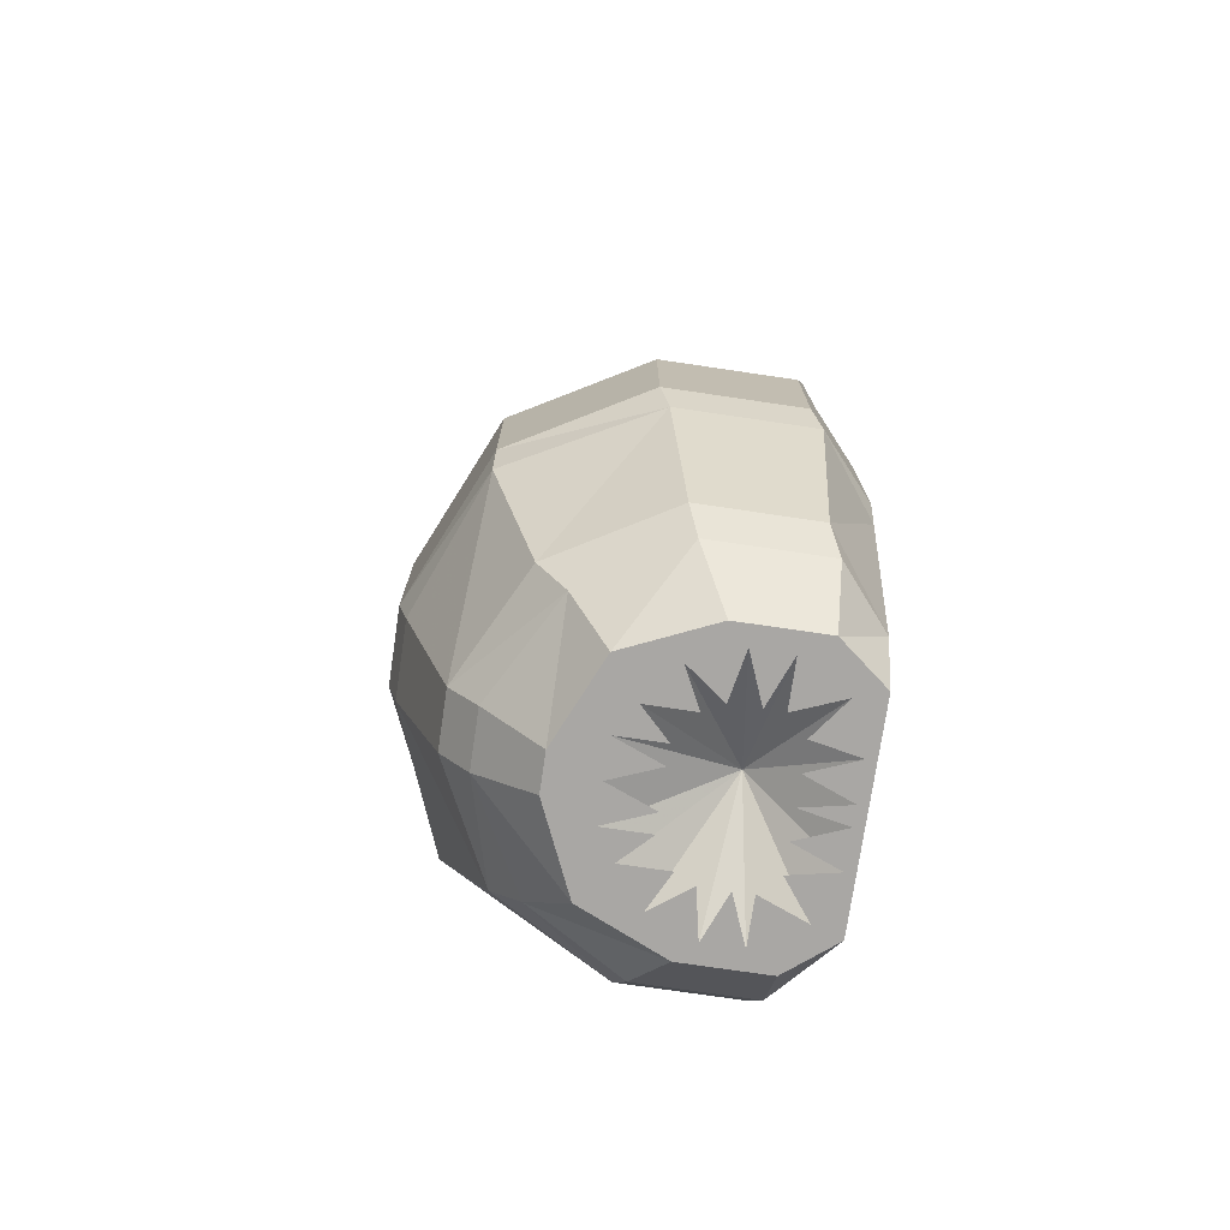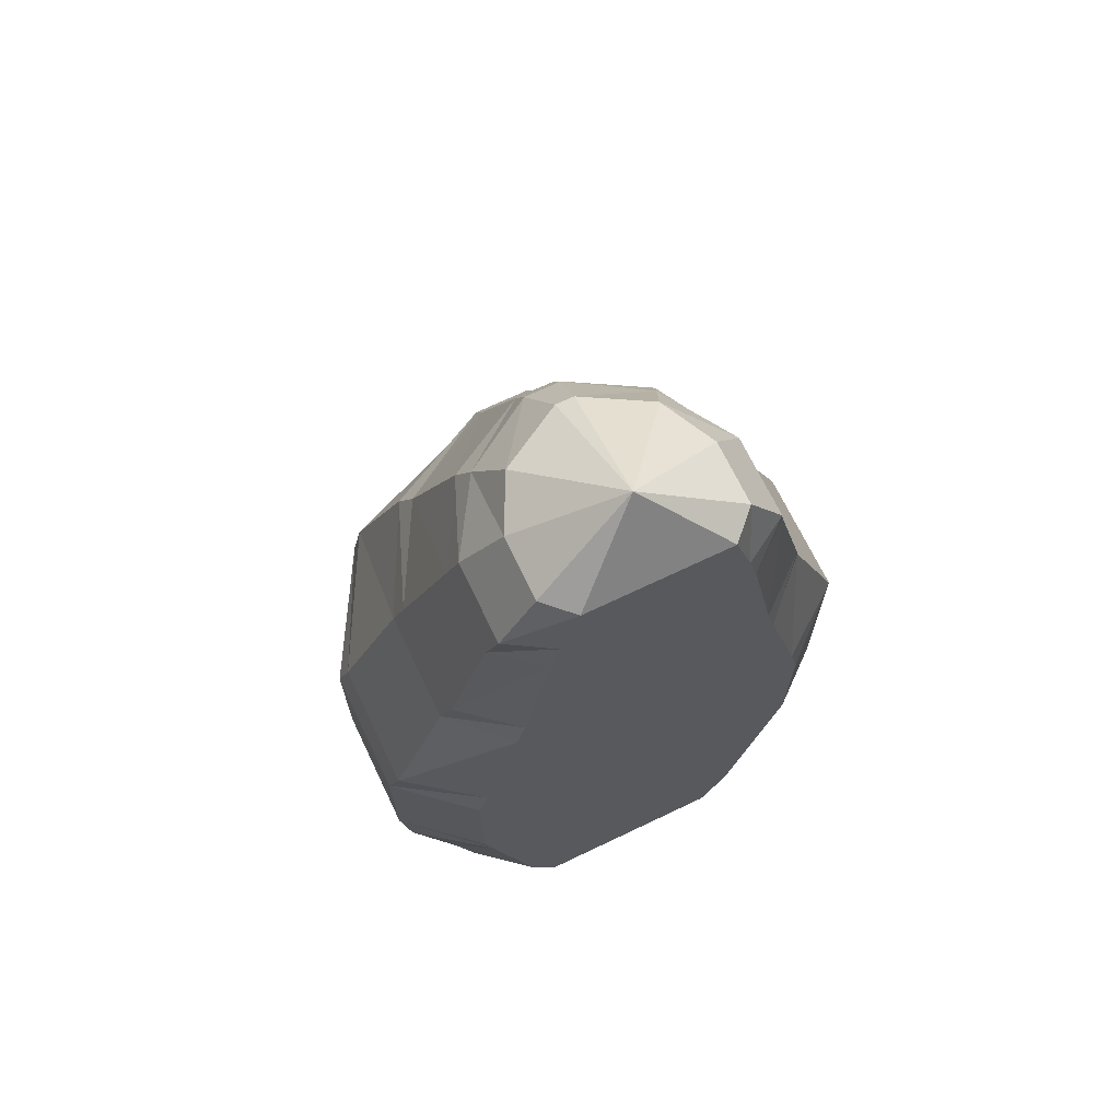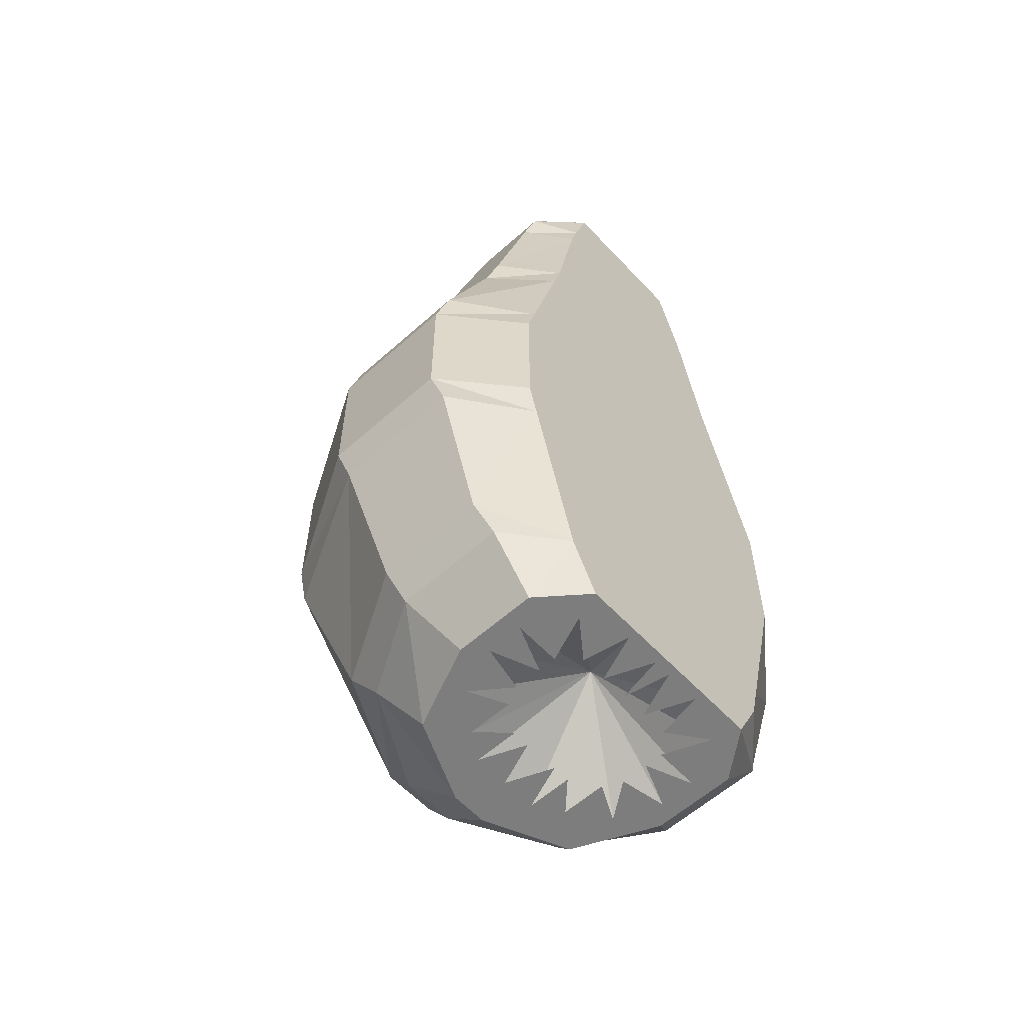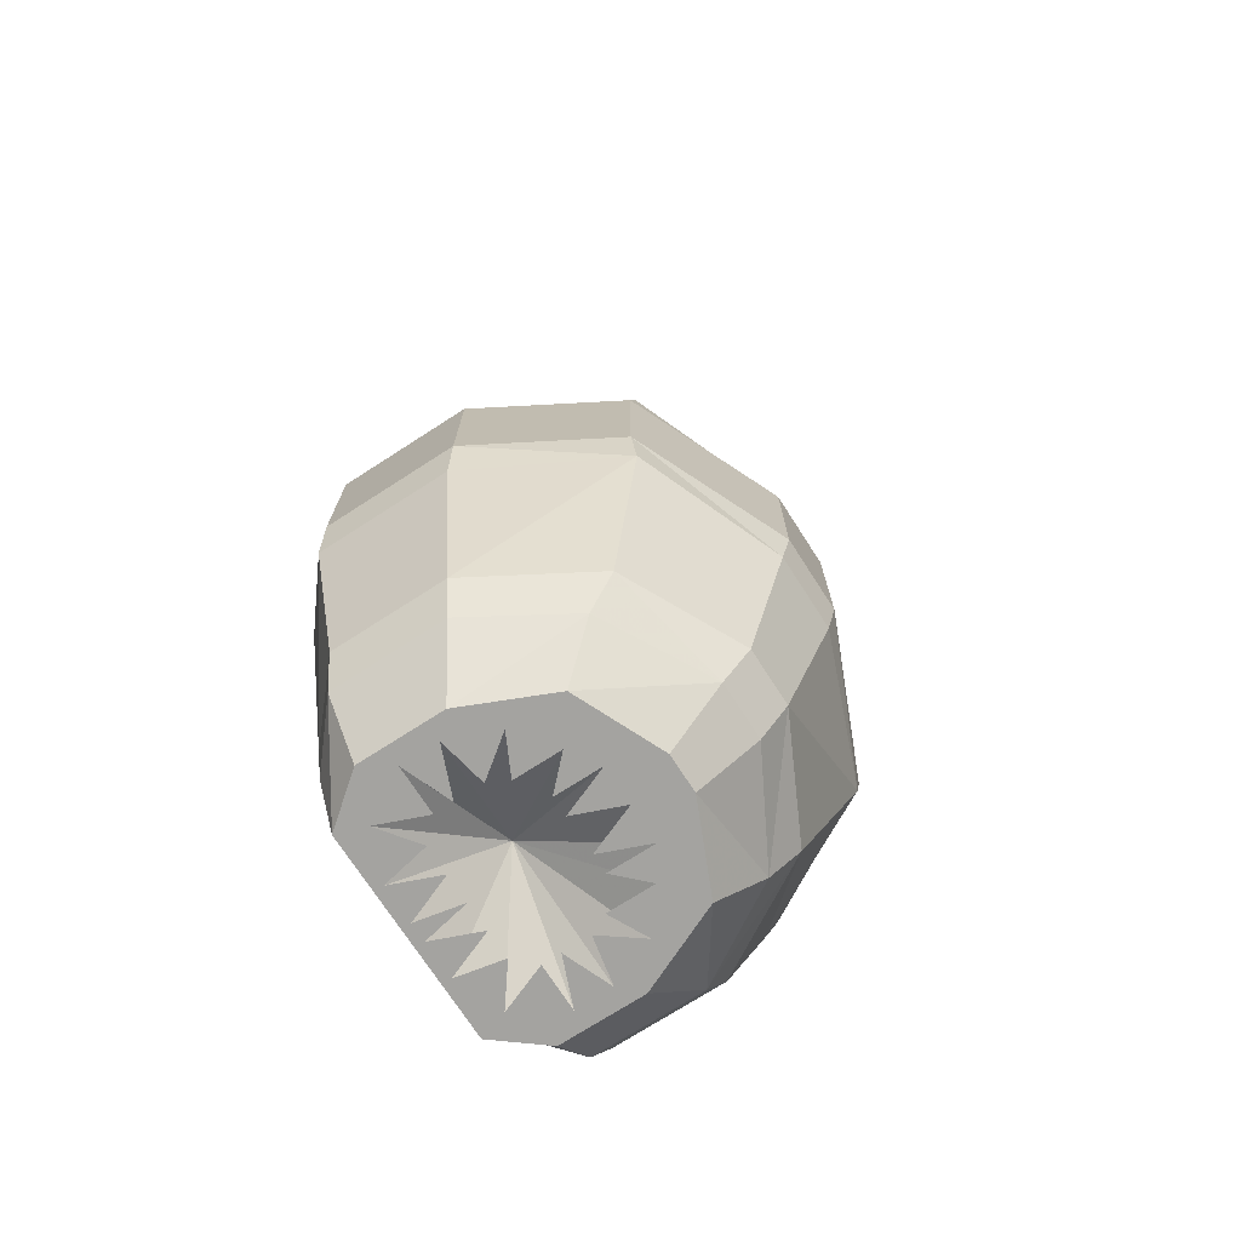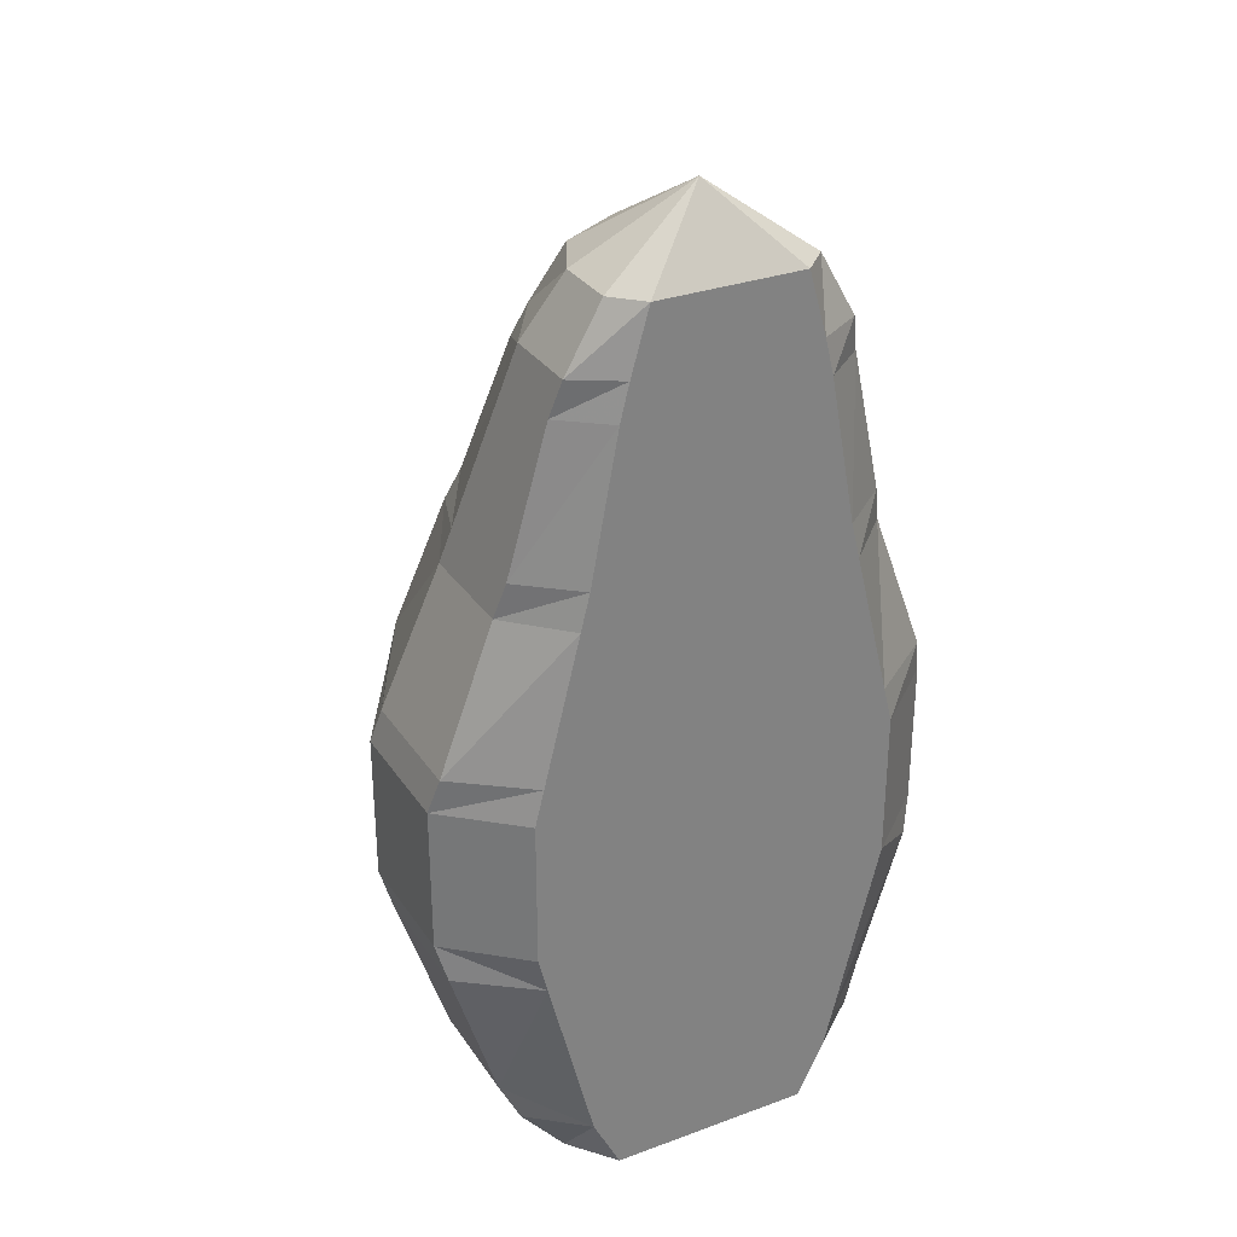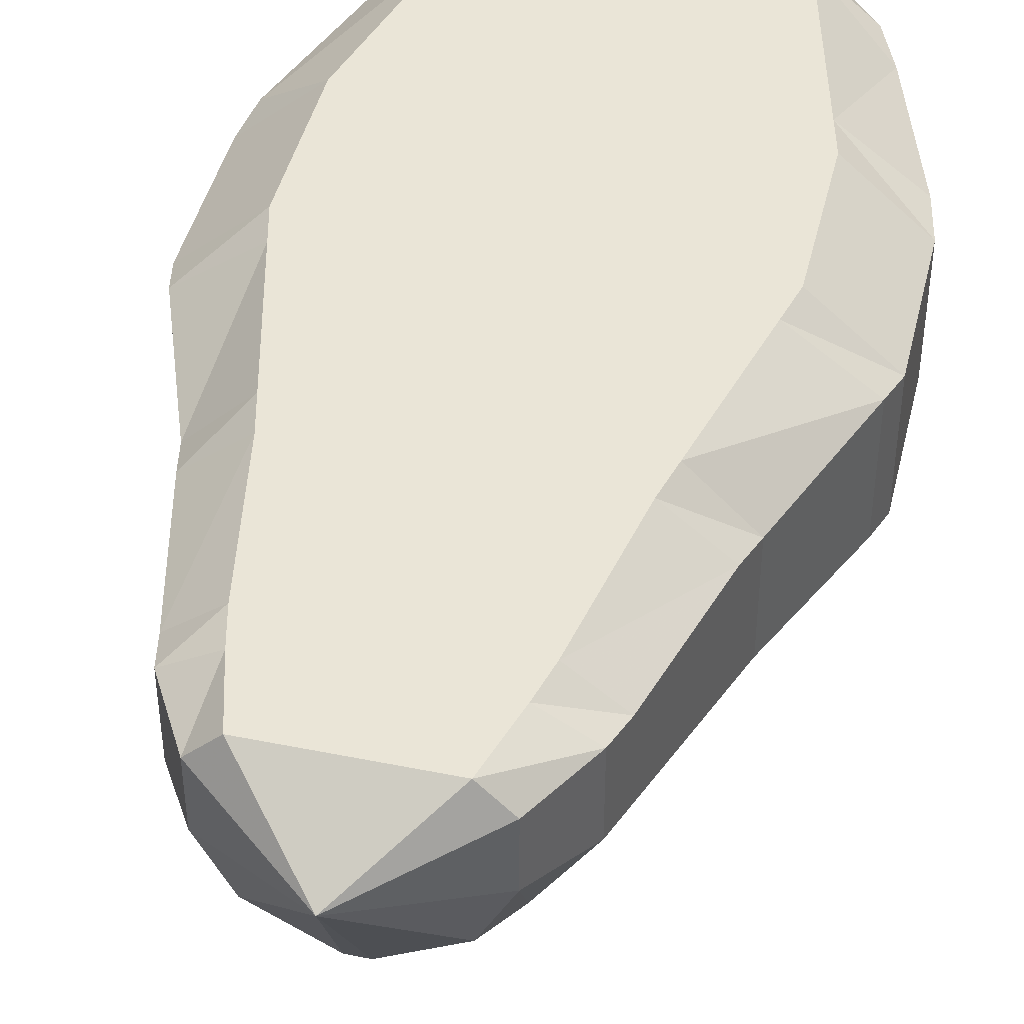
<metadata>
{"format":"obj","ext":"obj","renderer":"f3d","projection":"perspective","resolution":1024,"background":"white","views":[{"elev":-74.8,"azim":81.6,"up":"+Z"},{"elev":69.1,"azim":154.4,"up":"+Z"},{"elev":-59.1,"azim":132.6,"up":"+Z"},{"elev":-72.8,"azim":-57.2,"up":"+Z"},{"elev":30.5,"azim":152.1,"up":"+Z"},{"elev":44.2,"azim":13.3,"up":"+Y"}]}
</metadata>
<code>
o npc/leech
v 4 -42 -21
v 20 -35 -21
v 20 -35 -5
v 4 -42 -5
v -4 -42 -21
v 4 -41 -25
v 19 -35 -25
v 27 -20 -25
v 28 -21 -21
v 28 -21 -5
v 27 -20 -1
v 19 -35 -1
v 4 -41 -1
v -4 -42 -5
v -20 -35 -21
v -4 -41 -25
v -3 -36 -41
v 3 -36 -41
v 15 -30 -41
v 22 -18 -41
v 27 -6 -25
v 28 -7 -21
v 28 -7 -5
v 27 -6 -1
v 21 -6 15
v 21 -18 15
v 15 -30 15
v 3 -36 15
v -4 -41 -1
v -20 -35 -5
v -28 -21 -21
v -19 -35 -25
v -15 -30 -41
v -3 -33 -45
v 3 -33 -45
v 14 -27 -45
v 20 -17 -45
v 20 -5 -45
v 22 -6 -41
v 19 0 -25
v 20 0 -21
v 20 0 -5
v 19 0 -1
v 15 0 15
v 14 0 19
v 20 -5 19
v 20 -17 19
v 14 -28 19
v 3 -34 19
v -3 -36 15
v -19 -35 -1
v -28 -21 -5
v -28 -7 -21
v -27 -20 -25
v -22 -18 -41
v -14 -27 -45
v -11 -23 -51
v -2 -27 -51
v 2 -27 -51
v 11 -23 -51
v 15 -14 -51
v 15 -5 -51
v 14 0 -45
v 15 0 -41
v -19 0 -25
v -20 0 -21
v -20 0 -5
v -19 0 -1
v -15 0 15
v -14 0 19
v -11 0 35
v 11 0 35
v 16 -4 35
v 16 -13 35
v 11 -22 35
v 2 -27 35
v -3 -34 19
v -15 -30 15
v -27 -20 -1
v -28 -7 -5
v -27 -6 -25
v -22 -6 -41
v -20 -17 -45
v -15 -14 -51
v -11 -17 -51
v -7 -20 -51
v -4 -22 -51
v 0 -22 -51
v 4 -22 -51
v 7 -20 -51
v 11 -17 -51
v 13 -12 -51
v 13 -8 -51
v 10 -3 -51
v 11 0 -51
v -14 0 -45
v -15 0 -41
v -27 -6 -1
v -21 -6 15
v -20 -5 19
v -16 -4 35
v -15 -3 39
v -10 0 39
v 10 0 39
v 15 -3 39
v 15 -12 39
v 10 -20 39
v 2 -25 39
v -2 -27 35
v -14 -28 19
v -21 -18 15
v -20 -17 19
v -16 -13 35
v -15 -12 39
v -11 -10 46
v -11 -3 46
v -8 0 46
v 8 0 46
v 11 -3 46
v 11 -10 46
v 8 -16 46
v 1 -20 46
v -2 -25 39
v -11 -22 35
v -10 -20 39
v -8 -16 46
v 0 -6 54
v -1 -20 46
v -20 -5 -45
v -15 -5 -51
v -13 -8 -51
v -13 -12 -51
v -8 -13 -51
v -11 0 -51
v -10 -3 -51
v -8 -8 -51
v 4 0 -4
v -4 0 -4
v 0 0 4
v 1 -1 -51
v 0 -6 -51
v -1 -1 -51
v 5 -1 -51
v 3 -6 -51
v 7 -15 -51
v 4 -17 -51
v 2 -17 -51
v 8 -13 -51
v 8 -10 -51
v 8 -8 -51
v 6 -6 -51
v 0 -10 -43
v -5 -1 -51
v -6 -6 -51
v -7 -15 -51
v -4 -17 -51
v -2 -17 -51
v -8 -10 -51
v -3 -6 -51
f 1 2 3
f 1 3 4
f 1 4 5
f 1 5 6
f 1 6 7
f 1 7 2
f 2 7 8
f 2 8 9
f 2 9 10
f 2 10 3
f 3 10 11
f 3 11 12
f 3 12 4
f 4 12 13
f 4 13 14
f 4 14 5
f 5 14 15
f 5 15 16
f 5 16 6
f 6 16 17
f 6 17 18
f 6 18 7
f 7 18 19
f 7 19 8
f 8 19 20
f 8 20 21
f 8 21 9
f 9 21 22
f 9 22 23
f 9 23 10
f 10 23 24
f 10 24 11
f 11 24 25
f 11 25 26
f 11 26 12
f 12 26 27
f 12 27 13
f 13 27 28
f 13 28 29
f 13 29 14
f 14 29 30
f 14 30 15
f 15 30 31
f 15 31 32
f 15 32 16
f 16 32 33
f 16 33 17
f 17 33 34
f 17 34 35
f 17 35 18
f 18 35 36
f 18 36 19
f 19 36 37
f 19 37 20
f 20 37 38
f 20 38 39
f 20 39 21
f 21 39 40
f 21 40 22
f 22 40 41
f 22 41 42
f 22 42 23
f 23 42 43
f 23 43 24
f 24 43 44
f 24 44 25
f 25 44 45
f 25 45 46
f 25 46 26
f 26 46 47
f 26 47 27
f 27 47 48
f 27 48 28
f 28 48 49
f 28 49 50
f 28 50 29
f 29 50 51
f 29 51 30
f 30 51 52
f 30 52 31
f 31 52 53
f 31 53 54
f 31 54 32
f 32 54 55
f 32 55 33
f 33 55 56
f 33 56 34
f 34 56 57
f 34 57 58
f 34 58 35
f 35 58 59
f 35 59 36
f 36 59 60
f 36 60 37
f 37 60 61
f 37 61 38
f 38 61 62
f 38 62 63
f 38 63 39
f 39 63 64
f 39 64 40
f 40 64 65
f 40 65 41
f 41 65 66
f 41 66 67
f 41 67 42
f 42 67 68
f 42 68 43
f 43 68 69
f 43 69 44
f 44 69 70
f 44 70 45
f 45 70 71
f 45 71 72
f 45 72 46
f 46 72 73
f 46 73 47
f 47 73 74
f 47 74 48
f 48 74 75
f 48 75 49
f 49 75 76
f 49 76 77
f 49 77 50
f 50 77 78
f 50 78 51
f 51 78 79
f 51 79 52
f 52 79 80
f 52 80 53
f 53 80 66
f 53 66 81
f 53 81 54
f 54 81 82
f 54 82 55
f 55 82 83
f 55 83 56
f 56 83 84
f 56 84 57
f 57 84 85
f 57 85 86
f 57 86 58
f 58 86 87
f 58 87 88
f 58 88 59
f 59 88 89
f 59 89 90
f 59 90 60
f 60 90 91
f 60 91 61
f 61 91 92
f 61 92 62
f 62 92 93
f 62 93 94
f 62 94 95
f 62 95 63
f 63 95 96
f 63 96 64
f 64 96 97
f 64 97 65
f 65 97 81
f 65 81 66
f 66 80 67
f 67 80 98
f 67 98 68
f 68 98 99
f 68 99 69
f 69 99 100
f 69 100 70
f 70 100 101
f 70 101 71
f 71 101 102
f 71 102 103
f 71 103 72
f 72 103 104
f 72 104 73
f 73 104 105
f 73 105 74
f 74 105 106
f 74 106 75
f 75 106 107
f 75 107 76
f 76 107 108
f 76 108 109
f 76 109 77
f 77 109 110
f 77 110 78
f 78 110 111
f 78 111 79
f 79 111 98
f 79 98 80
f 98 111 99
f 99 111 112
f 99 112 100
f 100 112 113
f 100 113 101
f 101 113 114
f 101 114 102
f 102 114 115
f 102 115 116
f 102 116 103
f 103 116 117
f 103 117 104
f 104 117 118
f 104 118 105
f 105 118 119
f 105 119 106
f 106 119 120
f 106 120 107
f 107 120 121
f 107 121 108
f 108 121 122
f 108 122 123
f 108 123 109
f 109 123 124
f 109 124 110
f 110 124 112
f 110 112 111
f 112 124 113
f 113 124 125
f 113 125 114
f 114 125 126
f 114 126 115
f 115 126 127
f 115 127 116
f 116 127 117
f 117 127 118
f 118 127 119
f 119 127 120
f 120 127 121
f 121 127 122
f 122 127 128
f 122 128 123
f 123 128 125
f 123 125 124
f 97 82 81
f 82 97 129
f 82 129 83
f 83 129 130
f 83 130 84
f 84 130 131
f 84 131 132
f 84 132 85
f 85 132 133
f 125 128 126
f 126 128 127
f 96 129 97
f 129 96 134
f 129 134 130
f 130 134 131
f 131 134 135
f 131 135 136
f 137 138 139
f 140 141 142
f 140 142 134
f 140 134 95
f 140 95 143
f 140 143 144
f 145 91 90
f 146 90 89
f 147 89 88
f 148 92 91
f 149 93 92
f 150 94 93
f 151 143 94
f 94 143 95
f 143 94 152
f 143 152 140
f 140 152 142
f 142 152 153
f 142 153 134
f 134 153 135
f 135 153 154
f 86 85 155
f 87 86 156
f 86 87 57
f 57 87 58
f 88 87 157
f 132 131 158
f 153 142 159
f 94 93 152
f 152 93 92
f 152 92 91
f 152 91 90
f 152 90 89
f 152 89 88
f 152 88 87
f 152 87 86
f 152 86 85
f 152 85 132
f 152 132 131
f 152 131 135
f 152 135 153
f 96 95 134

</code>
